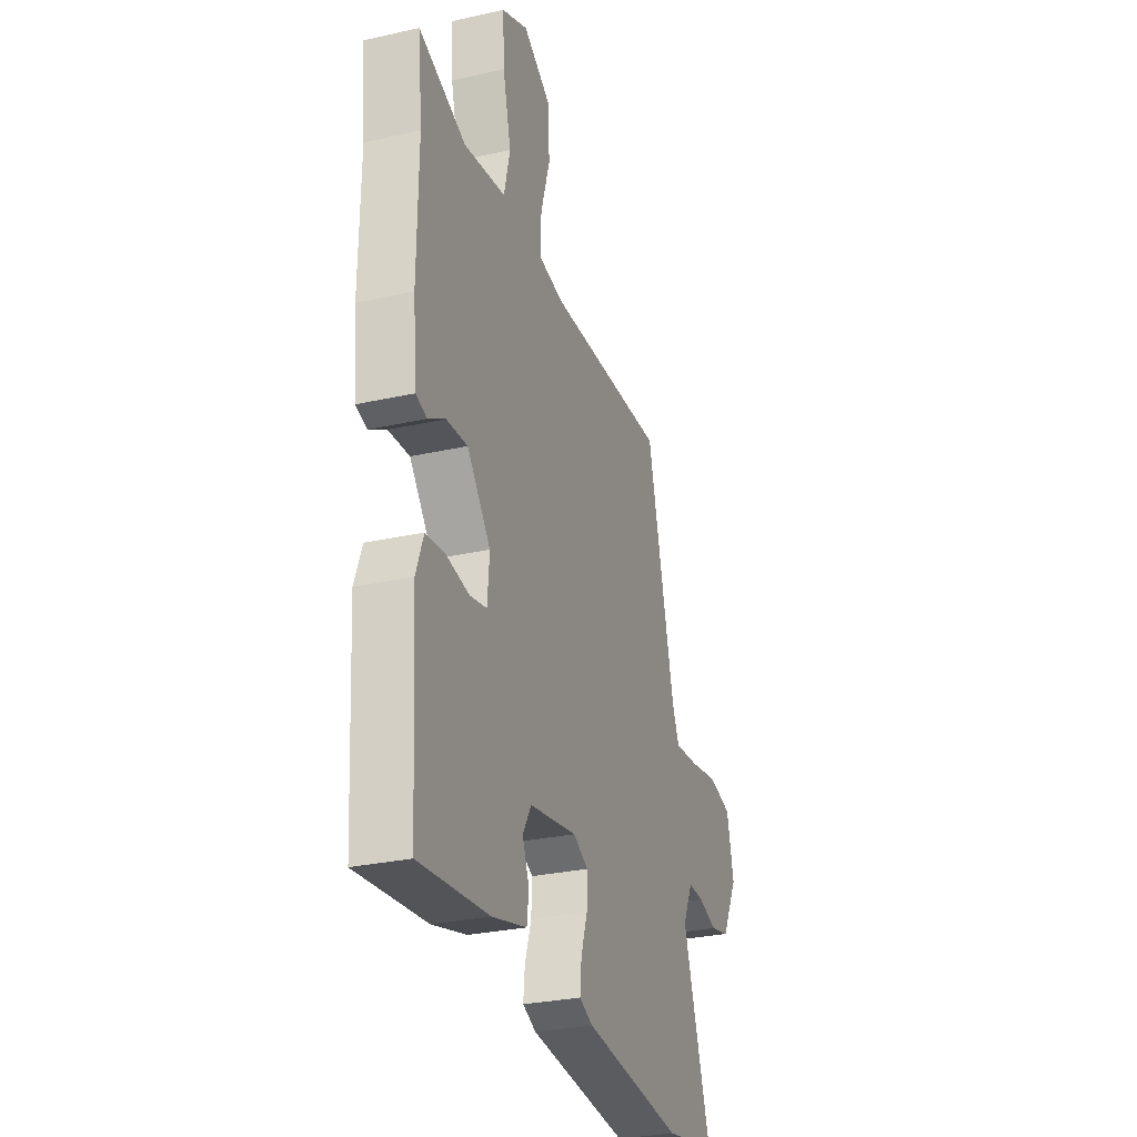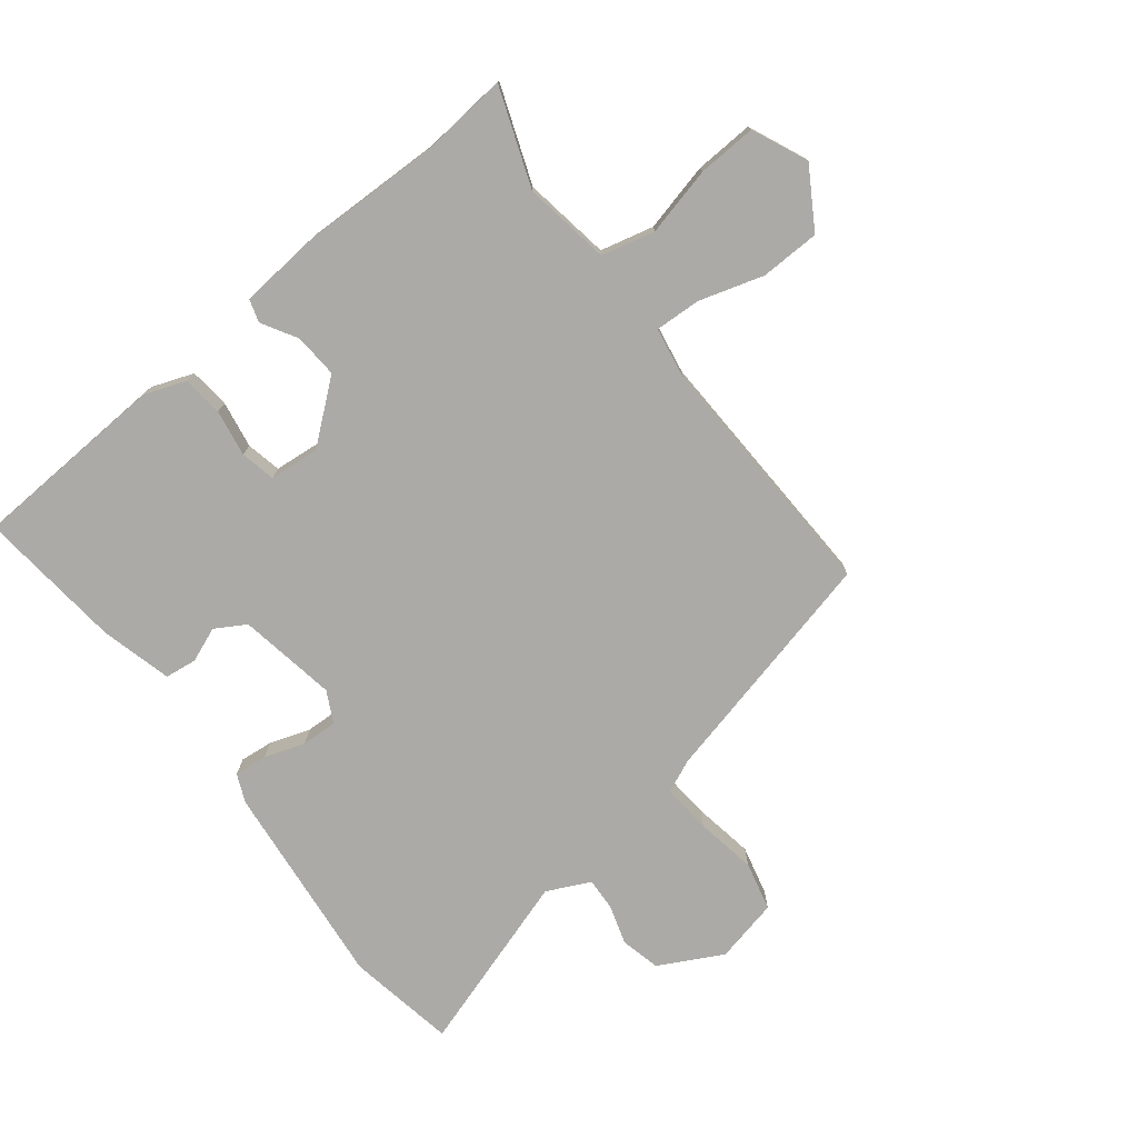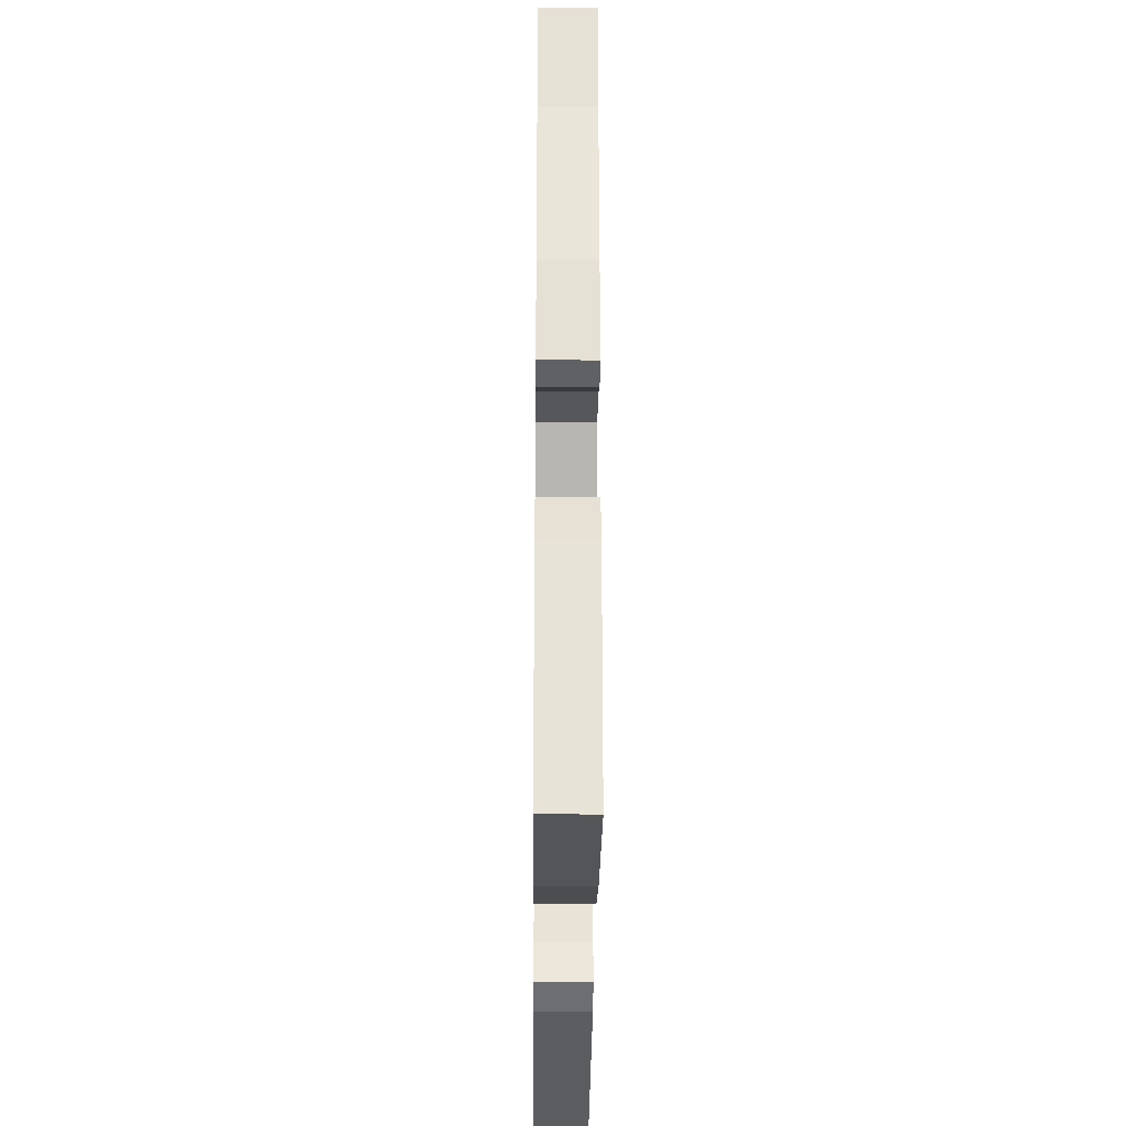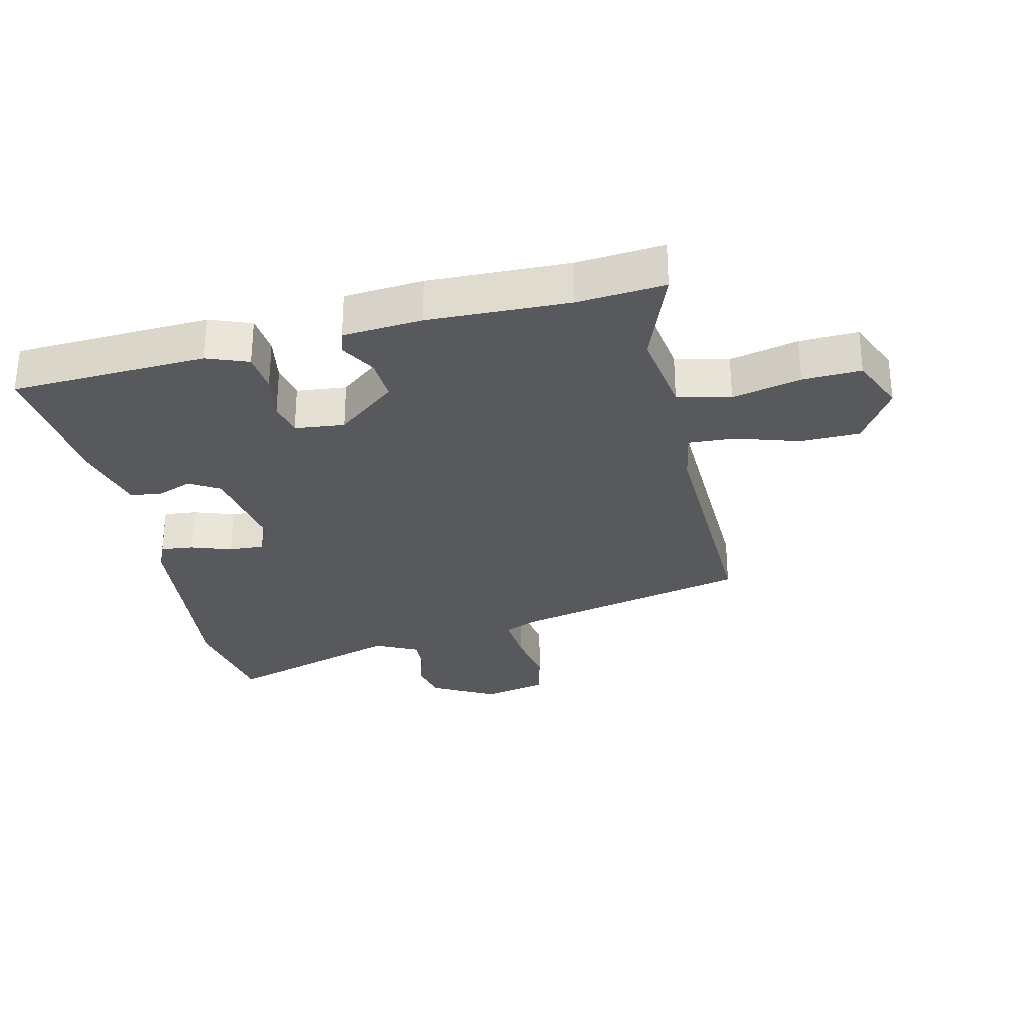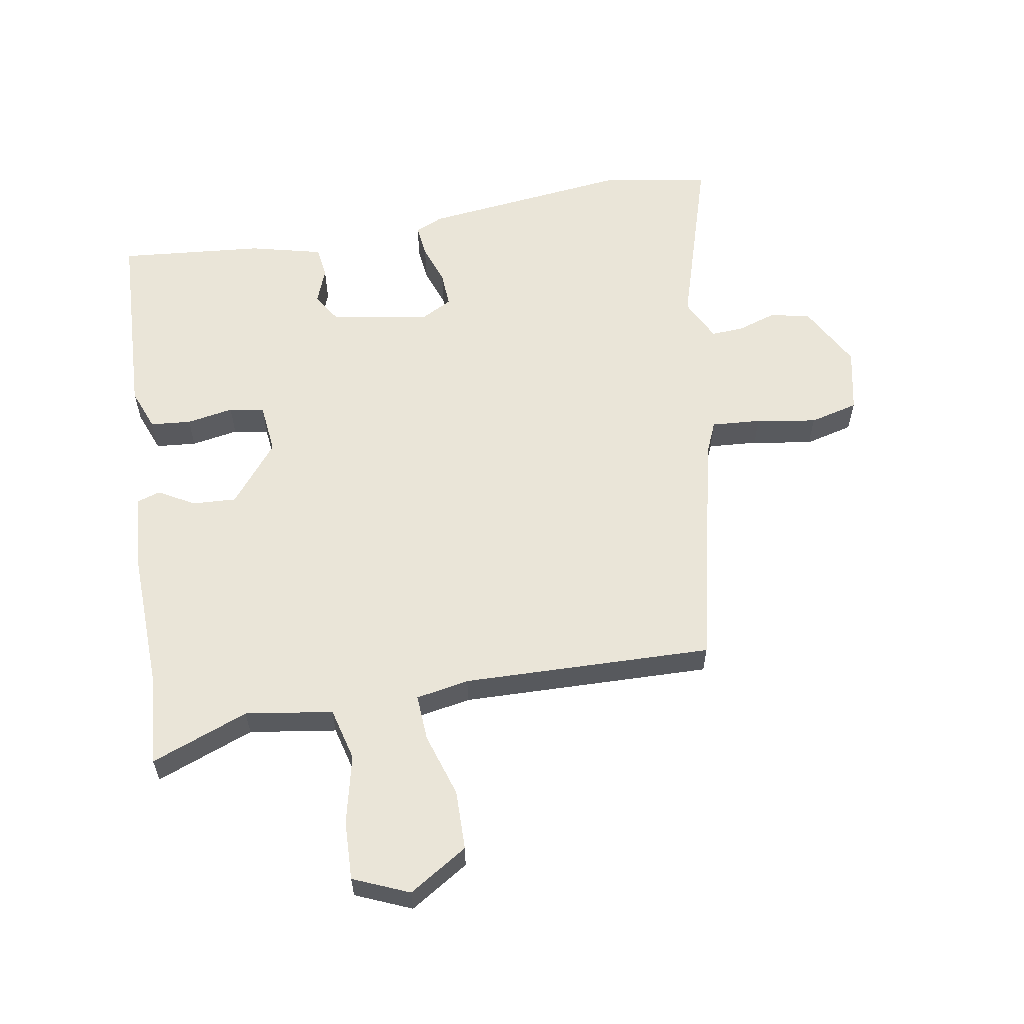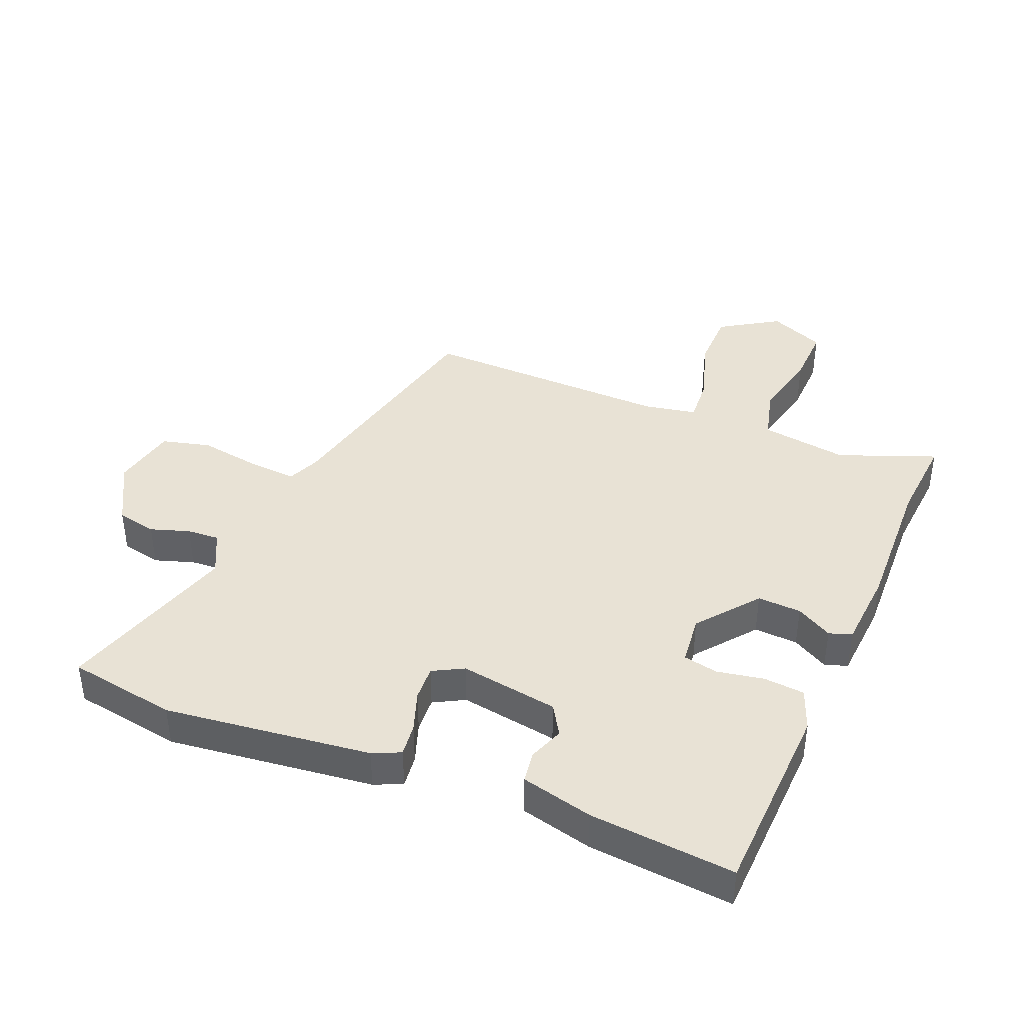
<metadata>
{"format":"obj","ext":"obj","renderer":"f3d","projection":"perspective","resolution":1024,"background":"white","views":[{"elev":-29.0,"azim":-71.5,"up":"+Z"},{"elev":-75.9,"azim":-52.4,"up":"+Y"},{"elev":-31.0,"azim":-90.5,"up":"+Z"},{"elev":-29.6,"azim":-77.7,"up":"+Y"},{"elev":59.0,"azim":-10.7,"up":"+Y"},{"elev":40.8,"azim":-158.7,"up":"+Y"}]}
</metadata>
<code>
v -0.446 0.07 -0.497
v -0.465 0.07 -0.187
v -0.441 0.07 -0.121
v -0.377 0.07 -0.114
v -0.303 0.07 -0.126
v -0.248 0.07 -0.114
v -0.241 0.07 -0.035
v -0.318 0.07 0.058
v -0.387 0.07 0.053
v -0.443 0.07 0.02
v -0.479 0.07 0.031
v -0.491 0.07 0.156
v -0.488 0.07 0.379
v -0.502 0.07 0.517
v -0.348 0.07 0.461
v -0.211 0.07 0.484
v -0.191 0.07 0.568
v -0.218 0.07 0.676
v -0.223 0.07 0.769
v -0.136 0.07 0.808
v -0.043 0.07 0.752
v -0.04 0.07 0.658
v -0.07 0.07 0.557
v -0.073 0.07 0.484
v 0.011 0.07 0.47
v 0.404 0.07 0.487
v 0.496 0.07 0.112
v 0.519 0.07 0.061
v 0.597 0.07 0.068
v 0.692 0.07 0.085
v 0.769 0.07 0.067
v 0.792 0.07 -0.034
v 0.74 0.07 -0.134
v 0.677 0.07 -0.149
v 0.615 0.07 -0.13
v 0.564 0.07 -0.128
v 0.532 0.07 -0.196
v 0.624 0.07 -0.477
v 0.453 0.07 -0.509
v 0.127 0.07 -0.477
v 0.083 0.07 -0.458
v 0.088 0.07 -0.406
v 0.109 0.07 -0.342
v 0.111 0.07 -0.286
v 0.062 0.07 -0.261
v -0.093 0.07 -0.289
v -0.121 0.07 -0.337
v -0.099 0.07 -0.392
v -0.105 0.07 -0.442
v -0.218 0.07 -0.472
v -0.446 0 -0.497
v -0.465 0 -0.187
v -0.441 0 -0.121
v -0.377 0 -0.114
v -0.303 0 -0.126
v -0.248 0 -0.114
v -0.241 0 -0.035
v -0.318 0 0.058
v -0.387 0 0.053
v -0.443 0 0.02
v -0.479 0 0.031
v -0.491 0 0.156
v -0.488 0 0.379
v -0.502 0 0.517
v -0.348 0 0.461
v -0.211 0 0.484
v -0.191 0 0.568
v -0.218 0 0.676
v -0.223 0 0.769
v -0.136 0 0.808
v -0.043 0 0.752
v -0.04 0 0.658
v -0.07 0 0.557
v -0.073 0 0.484
v 0.011 0 0.47
v 0.404 0 0.487
v 0.496 0 0.112
v 0.519 0 0.061
v 0.597 0 0.068
v 0.692 0 0.085
v 0.769 0 0.067
v 0.792 0 -0.034
v 0.74 0 -0.134
v 0.677 0 -0.149
v 0.615 0 -0.13
v 0.564 0 -0.128
v 0.532 0 -0.196
v 0.624 0 -0.477
v 0.453 0 -0.509
v 0.127 0 -0.477
v 0.083 0 -0.458
v 0.088 0 -0.406
v 0.109 0 -0.342
v 0.111 0 -0.286
v 0.062 0 -0.261
v -0.093 0 -0.289
v -0.121 0 -0.337
v -0.099 0 -0.392
v -0.105 0 -0.442
v -0.218 0 -0.472
f 3 4 5
f 2 3 5
f 1 2 5
f 50 1 5
f 49 50 5
f 48 49 5
f 47 48 5
f 46 47 5 6
f 45 46 6 7
f 44 45 7 8
f 41 42 43
f 40 41 43
f 39 40 43
f 38 39 43
f 37 38 43
f 36 37 43 44
f 33 34 35
f 32 33 35
f 31 32 35
f 30 31 35
f 29 30 35
f 28 29 35 36
f 36 44 8
f 28 36 8
f 27 28 8
f 21 22 23
f 20 21 23
f 19 20 23
f 18 19 23
f 17 18 23
f 16 17 23 24
f 15 16 24 25
f 13 14 15
f 13 15 25
f 12 13 25
f 11 12 25
f 10 11 25
f 9 10 25
f 25 26 27 8
f 8 9 25
f 55 54 53
f 55 53 52
f 55 52 51
f 55 51 100
f 55 100 99
f 55 99 98
f 55 98 97
f 56 55 97 96
f 57 56 96 95
f 58 57 95 94
f 93 92 91
f 93 91 90
f 93 90 89
f 93 89 88
f 93 88 87
f 94 93 87 86
f 85 84 83
f 85 83 82
f 85 82 81
f 85 81 80
f 85 80 79
f 86 85 79 78
f 58 94 86
f 58 86 78
f 58 78 77
f 73 72 71
f 73 71 70
f 73 70 69
f 73 69 68
f 73 68 67
f 74 73 67 66
f 75 74 66 65
f 65 64 63
f 75 65 63
f 75 63 62
f 75 62 61
f 75 61 60
f 75 60 59
f 58 77 76 75
f 75 59 58
f 1 51 52 2
f 2 52 53 3
f 3 53 54 4
f 4 54 55 5
f 5 55 56 6
f 6 56 57 7
f 7 57 58 8
f 8 58 59 9
f 9 59 60 10
f 10 60 61 11
f 11 61 62 12
f 12 62 63 13
f 13 63 64 14
f 14 64 65 15
f 15 65 66 16
f 16 66 67 17
f 17 67 68 18
f 18 68 69 19
f 19 69 70 20
f 20 70 71 21
f 21 71 72 22
f 22 72 73 23
f 23 73 74 24
f 24 74 75 25
f 25 75 76 26
f 26 76 77 27
f 27 77 78 28
f 28 78 79 29
f 29 79 80 30
f 30 80 81 31
f 31 81 82 32
f 32 82 83 33
f 33 83 84 34
f 34 84 85 35
f 35 85 86 36
f 36 86 87 37
f 37 87 88 38
f 38 88 89 39
f 39 89 90 40
f 40 90 91 41
f 41 91 92 42
f 42 92 93 43
f 43 93 94 44
f 44 94 95 45
f 45 95 96 46
f 46 96 97 47
f 47 97 98 48
f 48 98 99 49
f 49 99 100 50
f 50 100 51 1

</code>
